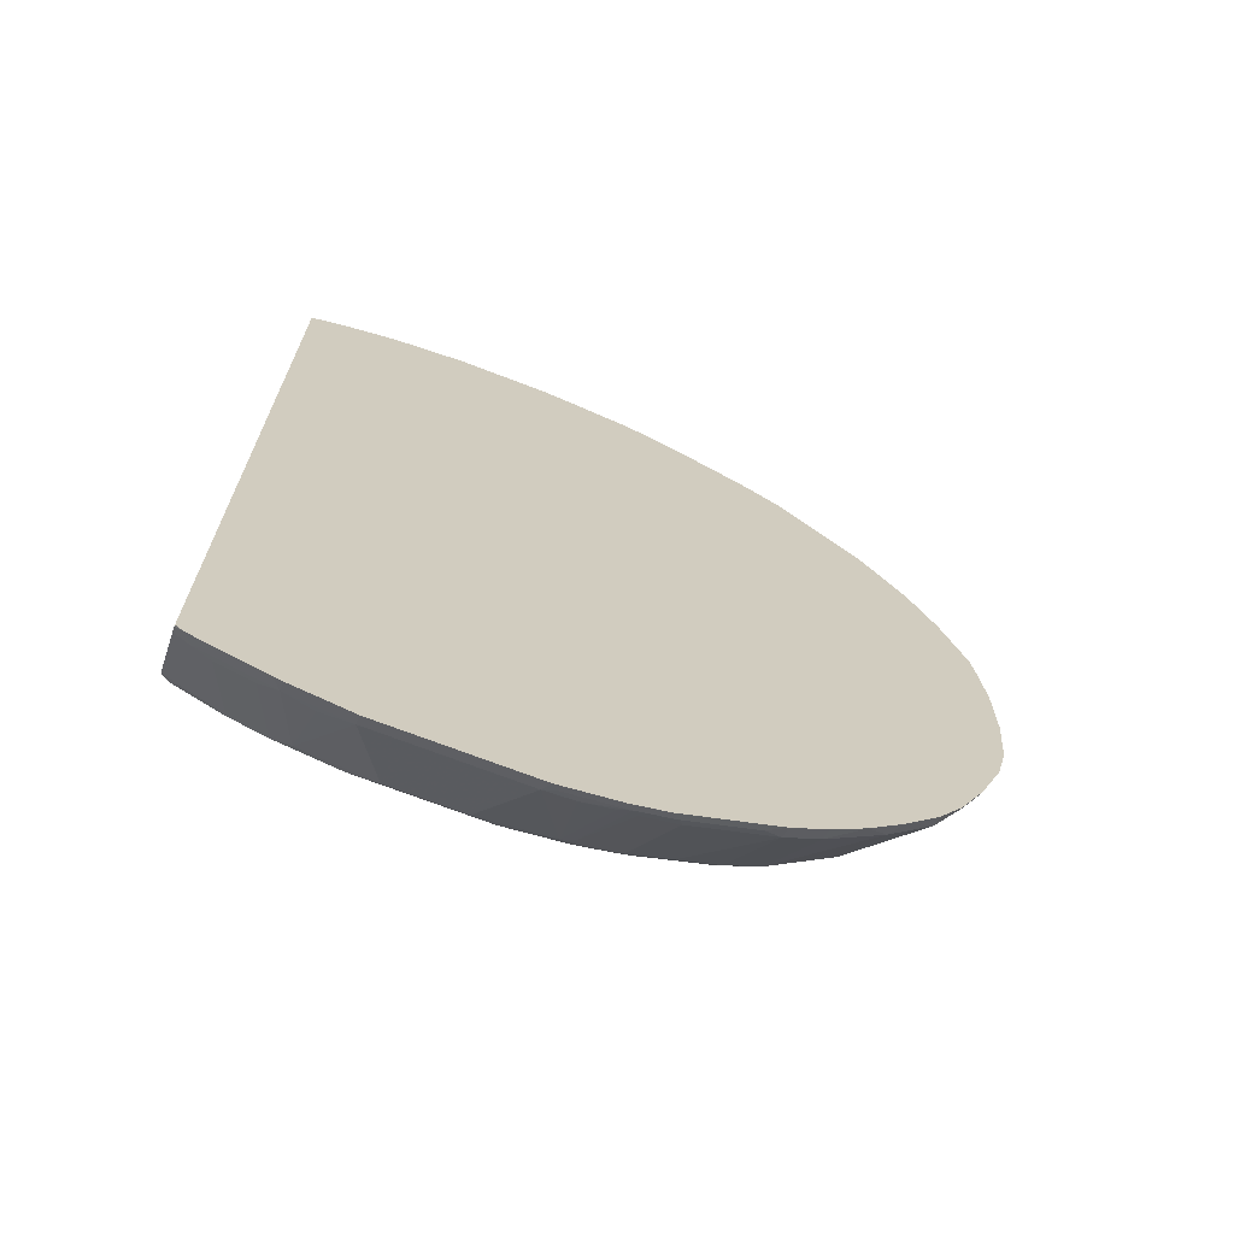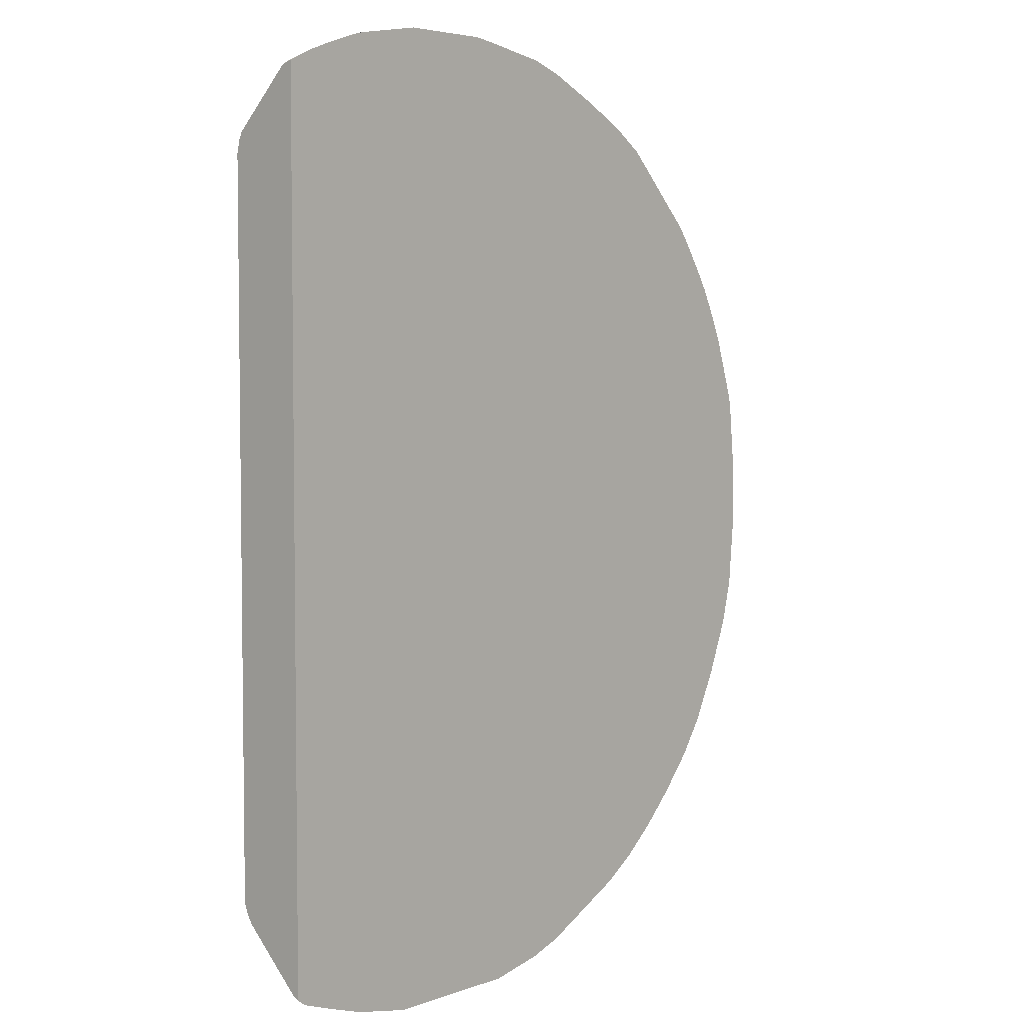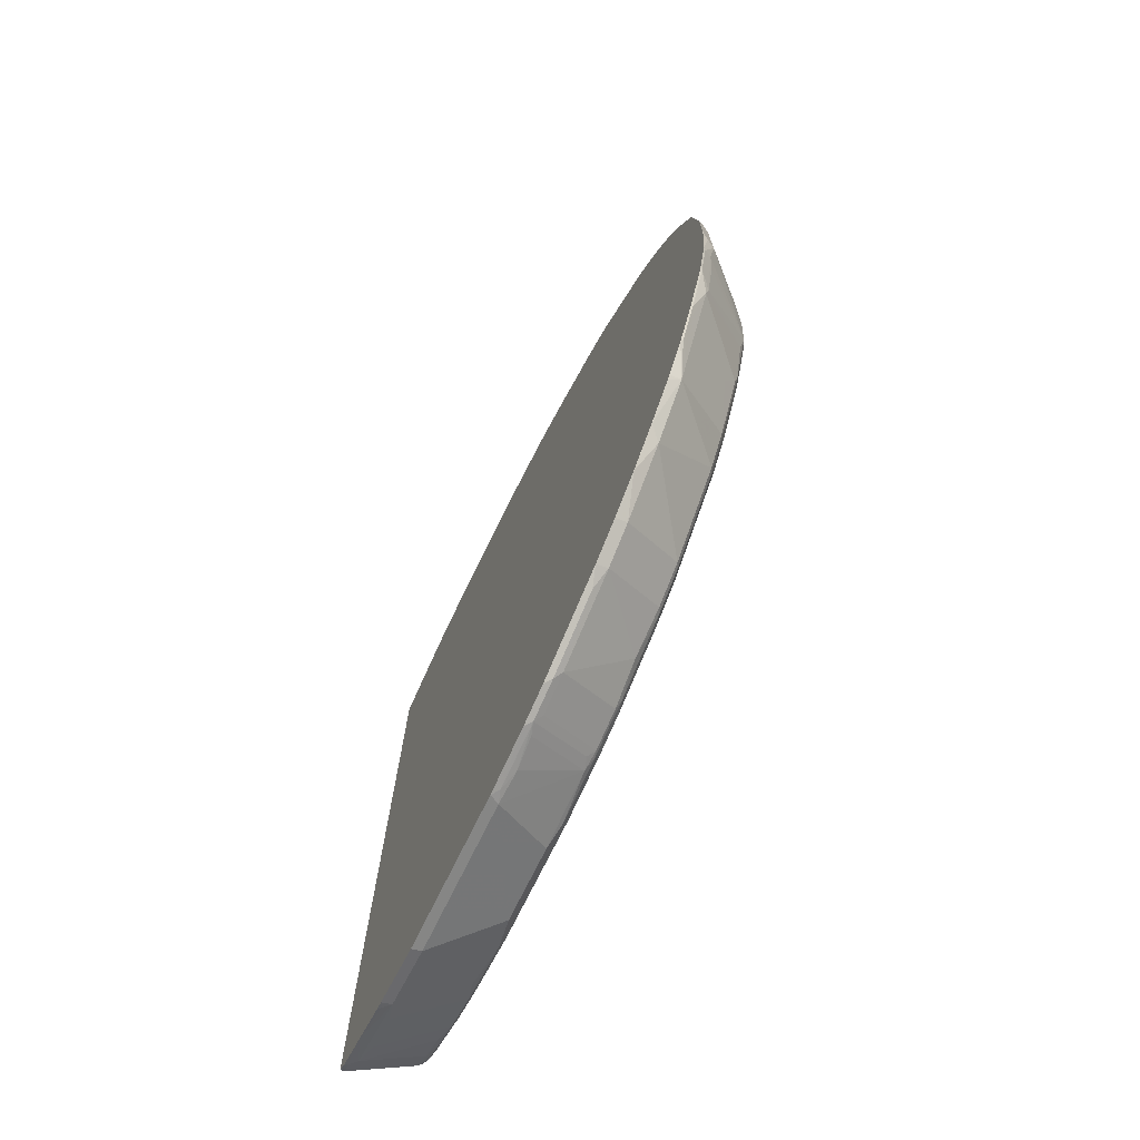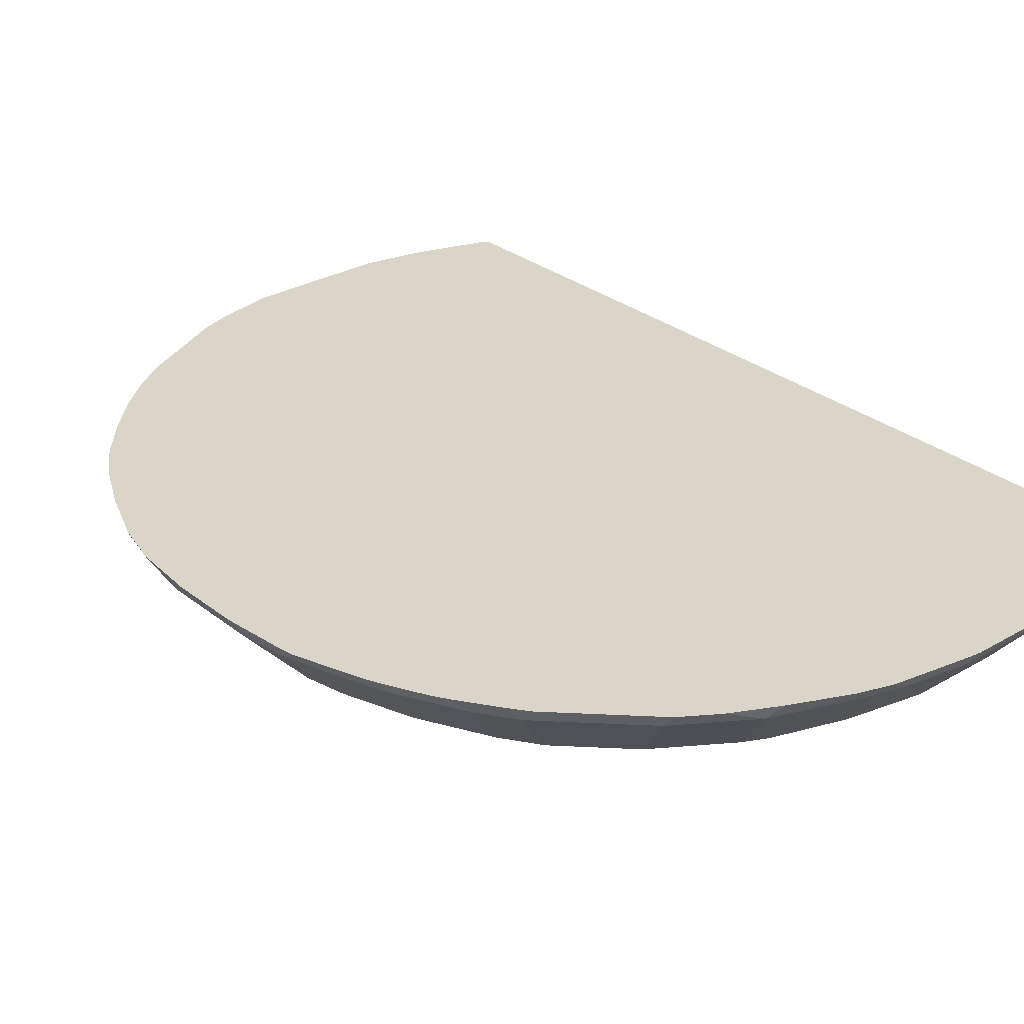
<metadata>
{"format":"obj","ext":"obj","renderer":"f3d","projection":"perspective","resolution":1024,"background":"white","views":[{"elev":-69.4,"azim":158.8,"up":"+Z"},{"elev":4.6,"azim":131.6,"up":"+Z"},{"elev":-73.9,"azim":-116.2,"up":"+Z"},{"elev":29.3,"azim":-40.8,"up":"+Y"}]}
</metadata>
<code>
v -0.8379 -0.1884 0.1288
v -0.8263 -0.2116 0.1519
v -0.8329 -0.1983 0.1587
v -0.828 -0.1884 0.233
v -0.8379 -0.1884 0.005108
v -0.7602 -0.2843 0.1057
v -0.7403 -0.3041 0.1851
v -0.8197 -0.2049 0.2445
v -0.8263 -0.2116 -0.02639
v -0.823 -0.1884 0.2676
v -0.823 -0.1884 0.2676
v -0.828 -0.1884 -0.104
v -0.8329 -0.1983 -0.01983
v -0.7602 -0.2843 0.0266
v -0.7271 -0.3107 0.2115
v -0.7239 -0.3074 0.2479
v -0.7403 -0.3041 -0.03295
v -0.8031 -0.2082 0.2874
v -0.7834 -0.2082 0.347
v -0.8164 -0.2016 0.261
v -0.8263 -0.1917 -0.1056
v -0.8197 -0.2049 -0.0925
v -0.7271 -0.3107 -0.08594
v -0.7834 -0.1884 0.3867
v -0.7834 -0.1884 0.3867
v -0.8268 -0.1884 -0.1097
v -0.714 -0.3173 0.218
v -0.6842 -0.3074 0.3668
v -0.7635 -0.2082 0.4065
v -0.7801 -0.2049 0.3635
v -0.8064 -0.1917 -0.185
v -0.7867 -0.2116 -0.2049
v -0.8064 -0.2116 -0.1255
v -0.7206 -0.3041 -0.1322
v -0.6875 -0.3107 -0.2049
v -0.714 -0.3173 -0.07921
v -0.7602 -0.2049 0.4229
v -0.7586 -0.1884 0.4411
v -0.8082 -0.1884 -0.1834
v -0.6742 -0.3173 0.3371
v -0.6809 -0.3041 0.3834
v -0.6148 -0.3173 0.4561
v -0.6247 -0.3074 0.4858
v -0.7668 -0.1917 -0.2841
v -0.7834 -0.2082 -0.2231
v -0.6842 -0.3074 -0.2231
v -0.6479 -0.3107 -0.2841
v -0.6148 -0.3173 -0.3172
v -0.6742 -0.3173 -0.1983
v -0.7403 -0.2049 0.4626
v -0.7387 -0.1884 0.4808
v -0.7684 -0.1884 -0.2825
v -0.661 -0.3041 0.4229
v -0.5751 -0.3173 0.5156
v -0.5851 -0.3074 0.5453
v -0.704 -0.2082 0.5255
v -0.7668 -0.1884 -0.2859
v -0.747 -0.1917 -0.3238
v -0.6842 -0.2876 -0.2628
v -0.6842 -0.2082 -0.4214
v -0.6247 -0.3074 -0.342
v -0.628 -0.3107 -0.3238
v -0.6148 -0.3124 -0.3396
v -0.5751 -0.3173 -0.3768
v -0.7239 -0.1884 0.5056
v -0.7239 -0.1884 0.5056
v -0.5553 -0.3173 0.5355
v -0.5255 -0.3074 0.6049
v -0.6247 -0.2082 0.6247
v -0.6643 -0.2082 0.585
v -0.7239 -0.1884 -0.3719
v -0.7271 -0.1917 -0.3635
v -0.6892 -0.1983 -0.419
v -0.6842 -0.1884 -0.4313
v -0.6776 -0.1884 -0.4396
v -0.6247 -0.1884 -0.5006
v -0.6048 -0.2082 -0.5107
v -0.5851 -0.3074 -0.4016
v -0.5751 -0.3124 -0.3991
v -0.5553 -0.3173 -0.3966
v -0.6842 -0.1884 0.5652
v -0.6842 -0.1884 0.5652
v -0.4561 -0.3173 0.6346
v -0.4925 -0.314 0.6114
v -0.5057 -0.3074 0.6247
v -0.5255 -0.2082 0.7238
v -0.6594 -0.1884 0.5999
v -0.5206 -0.1884 0.7387
v -0.6842 -0.1884 -0.4313
v -0.6247 -0.1884 -0.5006
v -0.6049 -0.1884 -0.5205
v -0.466 -0.3074 -0.5205
v -0.4859 -0.3074 -0.5006
v -0.5851 -0.1884 -0.5403
v -0.5652 -0.1884 -0.5602
v -0.5057 -0.2082 -0.5999
v -0.5553 -0.3124 -0.419
v -0.4561 -0.3173 -0.4957
v -0.4859 -0.3074 0.6444
v -0.3371 -0.3173 0.714
v -0.4065 -0.2082 0.8032
v -0.4611 -0.1884 0.7784
v -0.5652 -0.1884 -0.5602
v -0.4561 -0.3124 -0.518
v -0.4065 -0.3074 -0.5602
v -0.5057 -0.1884 -0.6099
v -0.4461 -0.2082 -0.6396
v -0.4363 -0.3173 -0.5156
v -0.3669 -0.3074 0.7238
v -0.2975 -0.3173 0.7338
v -0.3239 -0.2049 0.8394
v -0.2875 -0.1884 0.8626
v -0.342 -0.1884 0.8378
v -0.3827 -0.1884 0.8189
v -0.3272 -0.3074 0.7436
v -0.3966 -0.3124 -0.5577
v -0.3371 -0.3041 -0.6015
v -0.4461 -0.1884 -0.6494
v -0.4461 -0.1884 -0.6494
v -0.4164 -0.1983 -0.6619
v -0.3073 -0.2082 -0.709
v -0.3767 -0.3173 -0.5553
v -0.1785 -0.3173 0.7733
v -0.2083 -0.3074 0.7833
v -0.3073 -0.2082 0.8427
v -0.205 -0.2049 0.8791
v -0.2215 -0.2016 0.8759
v -0.2282 -0.1884 0.8824
v -0.2875 -0.1884 0.8626
v -0.357 -0.3124 -0.5776
v -0.2677 -0.3074 -0.6296
v -0.2776 -0.3124 -0.6173
v -0.4264 -0.1884 -0.6594
v -0.3371 -0.1884 -0.7041
v -0.3272 -0.1884 -0.709
v -0.2975 -0.1983 -0.7213
v -0.2478 -0.2082 -0.7288
v -0.2083 -0.3074 -0.6494
v -0.2975 -0.3173 -0.595
v -0.07937 -0.3173 0.7932
v -0.1719 -0.3107 0.7866
v -0.1455 -0.3041 0.7999
v -0.2478 -0.2082 0.8626
v -0.1323 -0.2116 0.8857
v -0.08596 -0.2049 0.899
v -0.1094 -0.1884 0.9023
v -0.2282 -0.1884 0.8824
v -0.2578 -0.3107 -0.6279
v -0.2578 -0.3173 -0.6147
v -0.2875 -0.1884 -0.7288
v -0.2875 -0.1884 -0.7288
v -0.2281 -0.1884 -0.7487
v -0.2379 -0.1983 -0.7411
v -0.1984 -0.2975 -0.6619
v -0.1785 -0.3041 -0.6611
v -0.1984 -0.3107 -0.6478
v 0.0793 -0.3173 0.7932
v -0.07279 -0.3107 0.8065
v 0.07272 -0.2049 0.899
v -0.07443 -0.1884 0.9074
v -0.1984 -0.3173 -0.6345
v -0.1289 -0.1884 -0.7685
v -0.1389 -0.1983 -0.761
v -0.1687 -0.2082 -0.7485
v -0.2182 -0.2049 -0.7403
v -0.119 -0.2049 -0.7602
v -0.05961 -0.3041 -0.6808
v -0.09925 -0.3107 -0.6676
v 0.1785 -0.3173 0.7733
v 0.08589 -0.3107 0.8065
v 0.1454 -0.2116 0.8857
v 0.08589 -0.1917 0.9056
v 0.08424 -0.1884 0.9074
v -0.09925 -0.3173 -0.6544
v 0.1189 -0.1884 -0.7685
v 0.1189 -0.2049 -0.7602
v 0.05943 -0.3041 -0.6808
v 0.1091 -0.3124 -0.6644
v 0.1851 -0.3107 0.7866
v 0.2974 -0.3173 0.7338
v 0.152 -0.3041 0.7999
v 0.2247 -0.2116 0.866
v 0.2049 -0.1917 0.8857
v 0.2032 -0.1884 0.8875
v 0.09907 -0.3173 -0.6544
v 0.2181 -0.1884 -0.7487
v 0.2181 -0.2049 -0.7403
v 0.1685 -0.2132 -0.7436
v 0.1785 -0.3041 -0.6611
v 0.2082 -0.3124 -0.6445
v 0.3041 -0.3107 0.7469
v 0.3371 -0.3173 0.714
v 0.3437 -0.2116 0.8263
v 0.3618 -0.2082 0.823
v 0.2429 -0.2082 0.8626
v 0.223 -0.1884 0.8824
v 0.2088 -0.1884 0.8862
v 0.1982 -0.3173 -0.6345
v 0.23 -0.1884 -0.7456
v 0.228 -0.1934 -0.7436
v 0.2915 -0.1884 -0.7259
v 0.3371 -0.2049 -0.7006
v 0.2479 -0.2132 -0.7238
v 0.3074 -0.2132 -0.7039
v 0.2676 -0.3124 -0.6247
v 0.2577 -0.3173 -0.6147
v 0.3437 -0.3107 0.7271
v 0.3222 -0.3074 0.7436
v 0.3637 -0.3173 0.6874
v 0.3637 -0.3158 0.6941
v 0.3637 -0.3124 0.7097
v 0.3594 -0.3124 0.714
v 0.3637 -0.2068 0.8222
v 0.3637 -0.1949 0.8262
v 0.3594 -0.1983 0.828
v 0.3239 -0.1917 0.8462
v 0.2826 -0.1884 0.8626
v 0.3618 -0.3074 0.7238
v 0.223 -0.1884 0.8824
v 0.2974 -0.1884 -0.7239
v 0.347 -0.1934 -0.7039
v 0.3637 -0.2017 -0.6873
v 0.3371 -0.3041 -0.6015
v 0.2974 -0.3041 -0.6214
v 0.3074 -0.3124 -0.6048
v 0.2974 -0.3173 -0.595
v 0.3637 -0.3173 -0.5553
v 0.3637 -0.3062 0.7226
v 0.3637 -0.1905 0.8273
v 0.3582 -0.1884 0.8304
v 0.3222 -0.1884 0.8478
v 0.2826 -0.1884 0.8626
v 0.349 -0.1884 -0.706
v 0.3637 -0.1961 -0.6918
v 0.3637 -0.2874 -0.6017
v 0.3637 -0.3009 -0.5881
v 0.347 -0.3124 -0.585
v 0.3371 -0.3173 -0.5751
v 0.3637 -0.3102 -0.5728
v 0.3637 -0.1884 0.8276
v 0.3615 -0.1884 0.8288
v 0.352 -0.1884 -0.7041
v 0.3637 -0.1916 -0.6941
v 0.3637 -0.3079 -0.5773
v 0.3637 -0.1884 -0.6952
f 134 151 135
f 135 151 136
f 136 151 152
f 136 152 153
f 137 154 138
f 138 155 156
f 138 154 155
f 140 170 158
f 134 150 151
f 140 157 170
f 137 153 154
f 132 149 139
f 126 142 158
f 131 148 132
f 131 156 148
f 131 138 156
f 130 132 139
f 128 146 147
f 126 158 144
f 126 128 127
f 126 146 128
f 126 145 146
f 126 144 145
f 144 158 145
f 125 143 126
f 132 148 149
f 145 159 173
f 157 169 179
f 145 160 146
f 124 143 125
f 163 166 164
f 162 166 163
f 162 176 166
f 162 175 176
f 159 170 171
f 159 172 173
f 159 171 172
f 157 179 170
f 156 174 161
f 156 168 174
f 155 168 156
f 155 167 168
f 155 166 167
f 155 164 166
f 155 165 164
f 154 165 155
f 153 165 154
f 153 164 165
f 153 163 164
f 152 163 153
f 152 162 163
f 150 152 151
f 148 161 149
f 148 156 161
f 145 170 159
f 145 158 170
f 145 173 160
f 124 126 143
f 101 115 111
f 124 158 142
f 107 120 121
f 107 119 120
f 106 119 107
f 106 118 119
f 105 117 116
f 105 107 117
f 104 122 108
f 104 116 122
f 166 176 177
f 101 109 115
f 101 114 102
f 101 113 114
f 101 112 113
f 101 111 112
f 100 115 109
f 100 110 115
f 98 104 108
f 96 106 107
f 95 106 96
f 95 103 106
f 92 116 104
f 92 105 116
f 92 107 105
f 92 96 107
f 92 104 93
f 91 95 94
f 91 103 95
f 107 121 117
f 124 142 126
f 110 123 124
f 111 115 125
f 124 141 158
f 123 158 141
f 123 140 158
f 121 138 131
f 121 137 138
f 121 153 137
f 121 136 153
f 120 136 121
f 120 135 136
f 120 134 135
f 120 133 134
f 119 133 120
f 118 133 119
f 117 121 131
f 117 132 130
f 117 131 132
f 116 139 122
f 116 130 139
f 116 117 130
f 115 124 125
f 112 129 113
f 112 147 129
f 112 128 147
f 111 128 112
f 111 127 128
f 111 126 127
f 111 125 126
f 110 124 115
f 166 177 167
f 190 203 204
f 167 178 168
f 209 229 214
f 209 240 229
f 209 245 240
f 209 243 245
f 209 234 243
f 209 222 234
f 209 235 222
f 209 236 235
f 209 244 236
f 209 239 244
f 209 227 239
f 207 212 218
f 209 214 213
f 205 226 206
f 205 225 238
f 205 223 225
f 205 224 223
f 202 205 204
f 202 224 205
f 202 223 224
f 202 222 223
f 202 221 222
f 202 220 221
f 201 220 202
f 199 201 200
f 196 232 219
f 205 238 226
f 209 213 228
f 209 228 211
f 209 211 210
f 86 109 101
f 242 245 243
f 237 244 239
f 236 244 237
f 234 242 243
f 233 242 234
f 229 241 230
f 229 240 241
f 227 237 239
f 227 238 237
f 225 237 238
f 223 237 225
f 223 236 237
f 223 235 236
f 222 235 223
f 221 234 222
f 221 233 234
f 220 233 221
f 217 231 232
f 216 231 217
f 215 231 216
f 215 230 231
f 215 229 230
f 214 229 215
f 213 218 228
f 211 218 212
f 211 228 218
f 196 217 232
f 167 177 178
f 196 219 197
f 194 208 218
f 182 194 195
f 182 193 194
f 180 192 191
f 179 193 182
f 179 191 193
f 179 180 191
f 178 198 185
f 178 190 198
f 178 189 190
f 177 189 178
f 176 189 177
f 176 188 189
f 182 195 196
f 176 187 188
f 175 186 187
f 174 178 185
f 173 183 184
f 172 183 173
f 171 179 182
f 171 181 179
f 171 183 172
f 171 182 183
f 170 181 171
f 170 179 181
f 169 180 179
f 168 178 174
f 175 187 176
f 182 196 183
f 183 196 197
f 183 197 184
f 194 196 195
f 194 217 196
f 194 216 217
f 194 215 216
f 194 214 215
f 194 213 214
f 192 212 207
f 192 211 212
f 192 210 211
f 192 209 210
f 191 194 193
f 191 208 194
f 191 218 208
f 191 207 218
f 191 192 207
f 190 206 198
f 190 205 206
f 190 204 205
f 187 189 188
f 187 190 189
f 187 203 190
f 187 204 203
f 187 202 204
f 187 201 202
f 187 200 201
f 186 200 187
f 186 199 200
f 194 218 213
f 86 99 109
f 123 141 124
f 86 101 102
f 15 27 16
f 12 21 13
f 12 26 21
f 10 25 11
f 10 24 25
f 10 20 24
f 9 17 14
f 9 23 17
f 9 22 23
f 9 21 22
f 9 13 21
f 8 20 10
f 15 36 27
f 8 30 20
f 8 18 19
f 8 16 18
f 7 23 15
f 7 17 23
f 7 16 8
f 7 15 16
f 6 17 7
f 6 14 17
f 5 13 9
f 5 12 13
f 4 10 11
f 4 8 10
f 8 19 30
f 16 27 28
f 16 28 19
f 16 19 18
f 27 139 149
f 27 122 139
f 27 108 122
f 27 98 108
f 27 80 98
f 27 64 80
f 27 48 64
f 27 49 48
f 27 36 49
f 27 40 28
f 26 39 31
f 24 38 25
f 24 37 38
f 24 29 37
f 24 30 29
f 23 35 36
f 23 34 35
f 23 32 34
f 23 33 32
f 22 33 23
f 22 32 33
f 21 32 22
f 21 31 32
f 21 26 31
f 20 30 24
f 19 29 30
f 19 28 29
f 3 8 4
f 27 149 161
f 2 14 6
f 2 8 3
f 1 241 240
f 1 230 241
f 1 231 230
f 1 232 231
f 1 219 232
f 1 197 219
f 1 184 197
f 1 173 184
f 1 160 173
f 1 146 160
f 1 147 146
f 1 129 147
f 1 240 245
f 1 113 129
f 1 102 114
f 1 88 102
f 1 87 88
f 1 82 87
f 1 66 82
f 1 51 66
f 1 38 51
f 1 25 38
f 1 11 25
f 1 4 11
f 1 3 4
f 1 2 3
f 1 114 113
f 1 245 242
f 1 242 233
f 1 233 220
f 2 7 8
f 2 6 7
f 1 9 2
f 1 5 9
f 1 12 5
f 1 26 12
f 1 39 26
f 1 52 39
f 1 57 52
f 1 71 57
f 1 89 71
f 1 75 89
f 1 90 75
f 1 91 90
f 1 103 91
f 1 106 103
f 1 118 106
f 1 133 118
f 1 134 133
f 1 150 134
f 1 152 150
f 1 162 152
f 1 175 162
f 1 186 175
f 1 199 186
f 1 201 199
f 1 220 201
f 2 9 14
f 27 161 174
f 15 23 36
f 27 185 198
f 67 83 84
f 65 82 66
f 65 81 82
f 64 97 80
f 64 79 97
f 63 78 79
f 61 63 62
f 61 78 63
f 60 78 61
f 60 77 78
f 60 76 77
f 60 75 76
f 60 74 75
f 60 73 74
f 60 71 73
f 60 72 71
f 59 60 61
f 58 72 60
f 58 71 72
f 57 71 58
f 56 81 65
f 56 70 81
f 55 69 70
f 55 68 69
f 55 67 68
f 54 67 55
f 51 65 66
f 67 84 68
f 86 102 88
f 68 84 83
f 68 85 86
f 85 99 86
f 83 109 99
f 83 100 109
f 83 99 85
f 81 87 82
f 80 104 98
f 80 97 104
f 78 104 97
f 78 93 104
f 78 97 79
f 77 96 92
f 77 95 96
f 77 94 95
f 77 91 94
f 77 93 78
f 77 92 93
f 76 91 77
f 76 90 91
f 75 90 76
f 74 89 75
f 71 74 73
f 71 89 74
f 70 87 81
f 69 88 87
f 69 86 88
f 69 87 70
f 27 174 185
f 68 83 85
f 51 56 65
f 68 86 69
f 48 79 64
f 32 45 34
f 31 45 32
f 31 44 45
f 31 39 44
f 29 41 37
f 28 43 41
f 28 42 43
f 28 40 42
f 28 41 29
f 27 42 40
f 27 54 42
f 27 67 54
f 27 83 67
f 27 110 100
f 27 123 110
f 27 140 123
f 27 157 140
f 27 169 157
f 27 180 169
f 27 192 180
f 27 209 192
f 27 227 209
f 27 238 227
f 27 226 238
f 27 206 226
f 27 198 206
f 50 56 51
f 34 45 46
f 34 46 35
f 27 100 83
f 35 47 48
f 48 63 79
f 35 46 47
f 48 62 63
f 47 62 48
f 47 61 62
f 46 61 47
f 46 59 61
f 45 60 59
f 45 59 46
f 44 58 45
f 44 57 58
f 44 52 57
f 43 50 53
f 43 56 50
f 45 58 60
f 43 70 56
f 35 49 36
f 37 50 51
f 37 51 38
f 35 48 49
f 39 52 44
f 37 41 50
f 41 53 50
f 42 54 55
f 42 55 43
f 43 55 70
f 41 43 53

</code>
